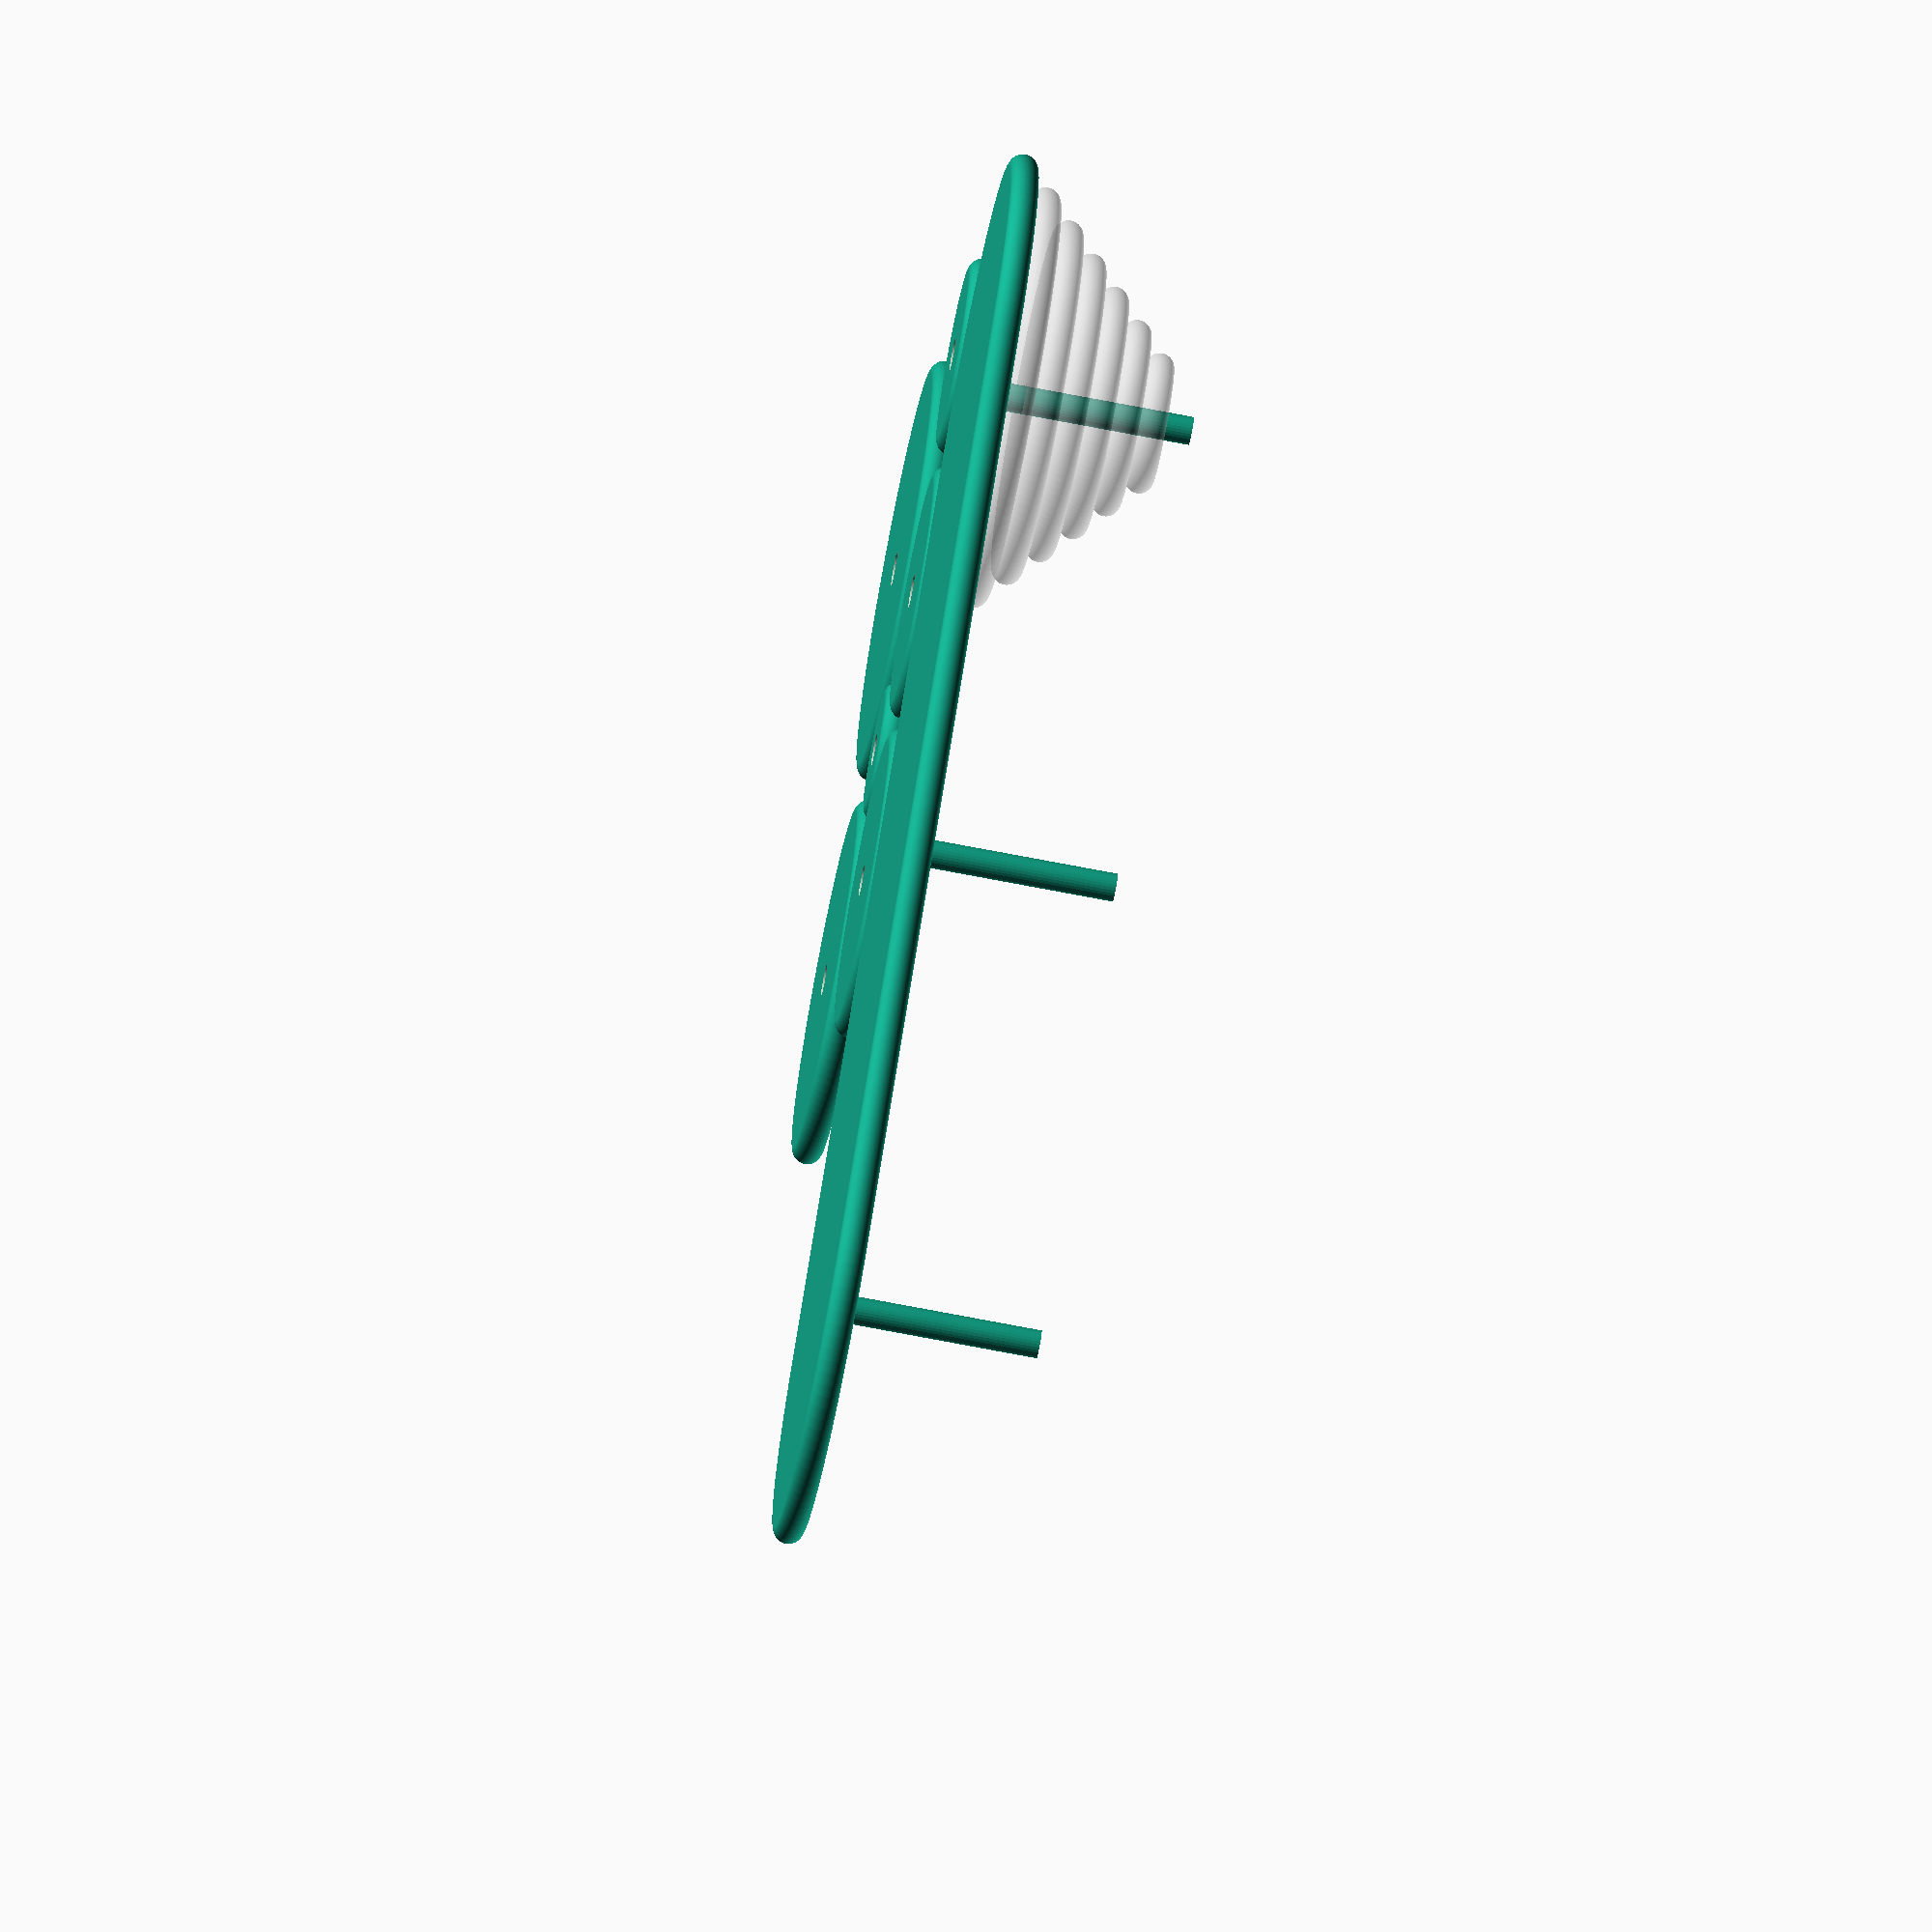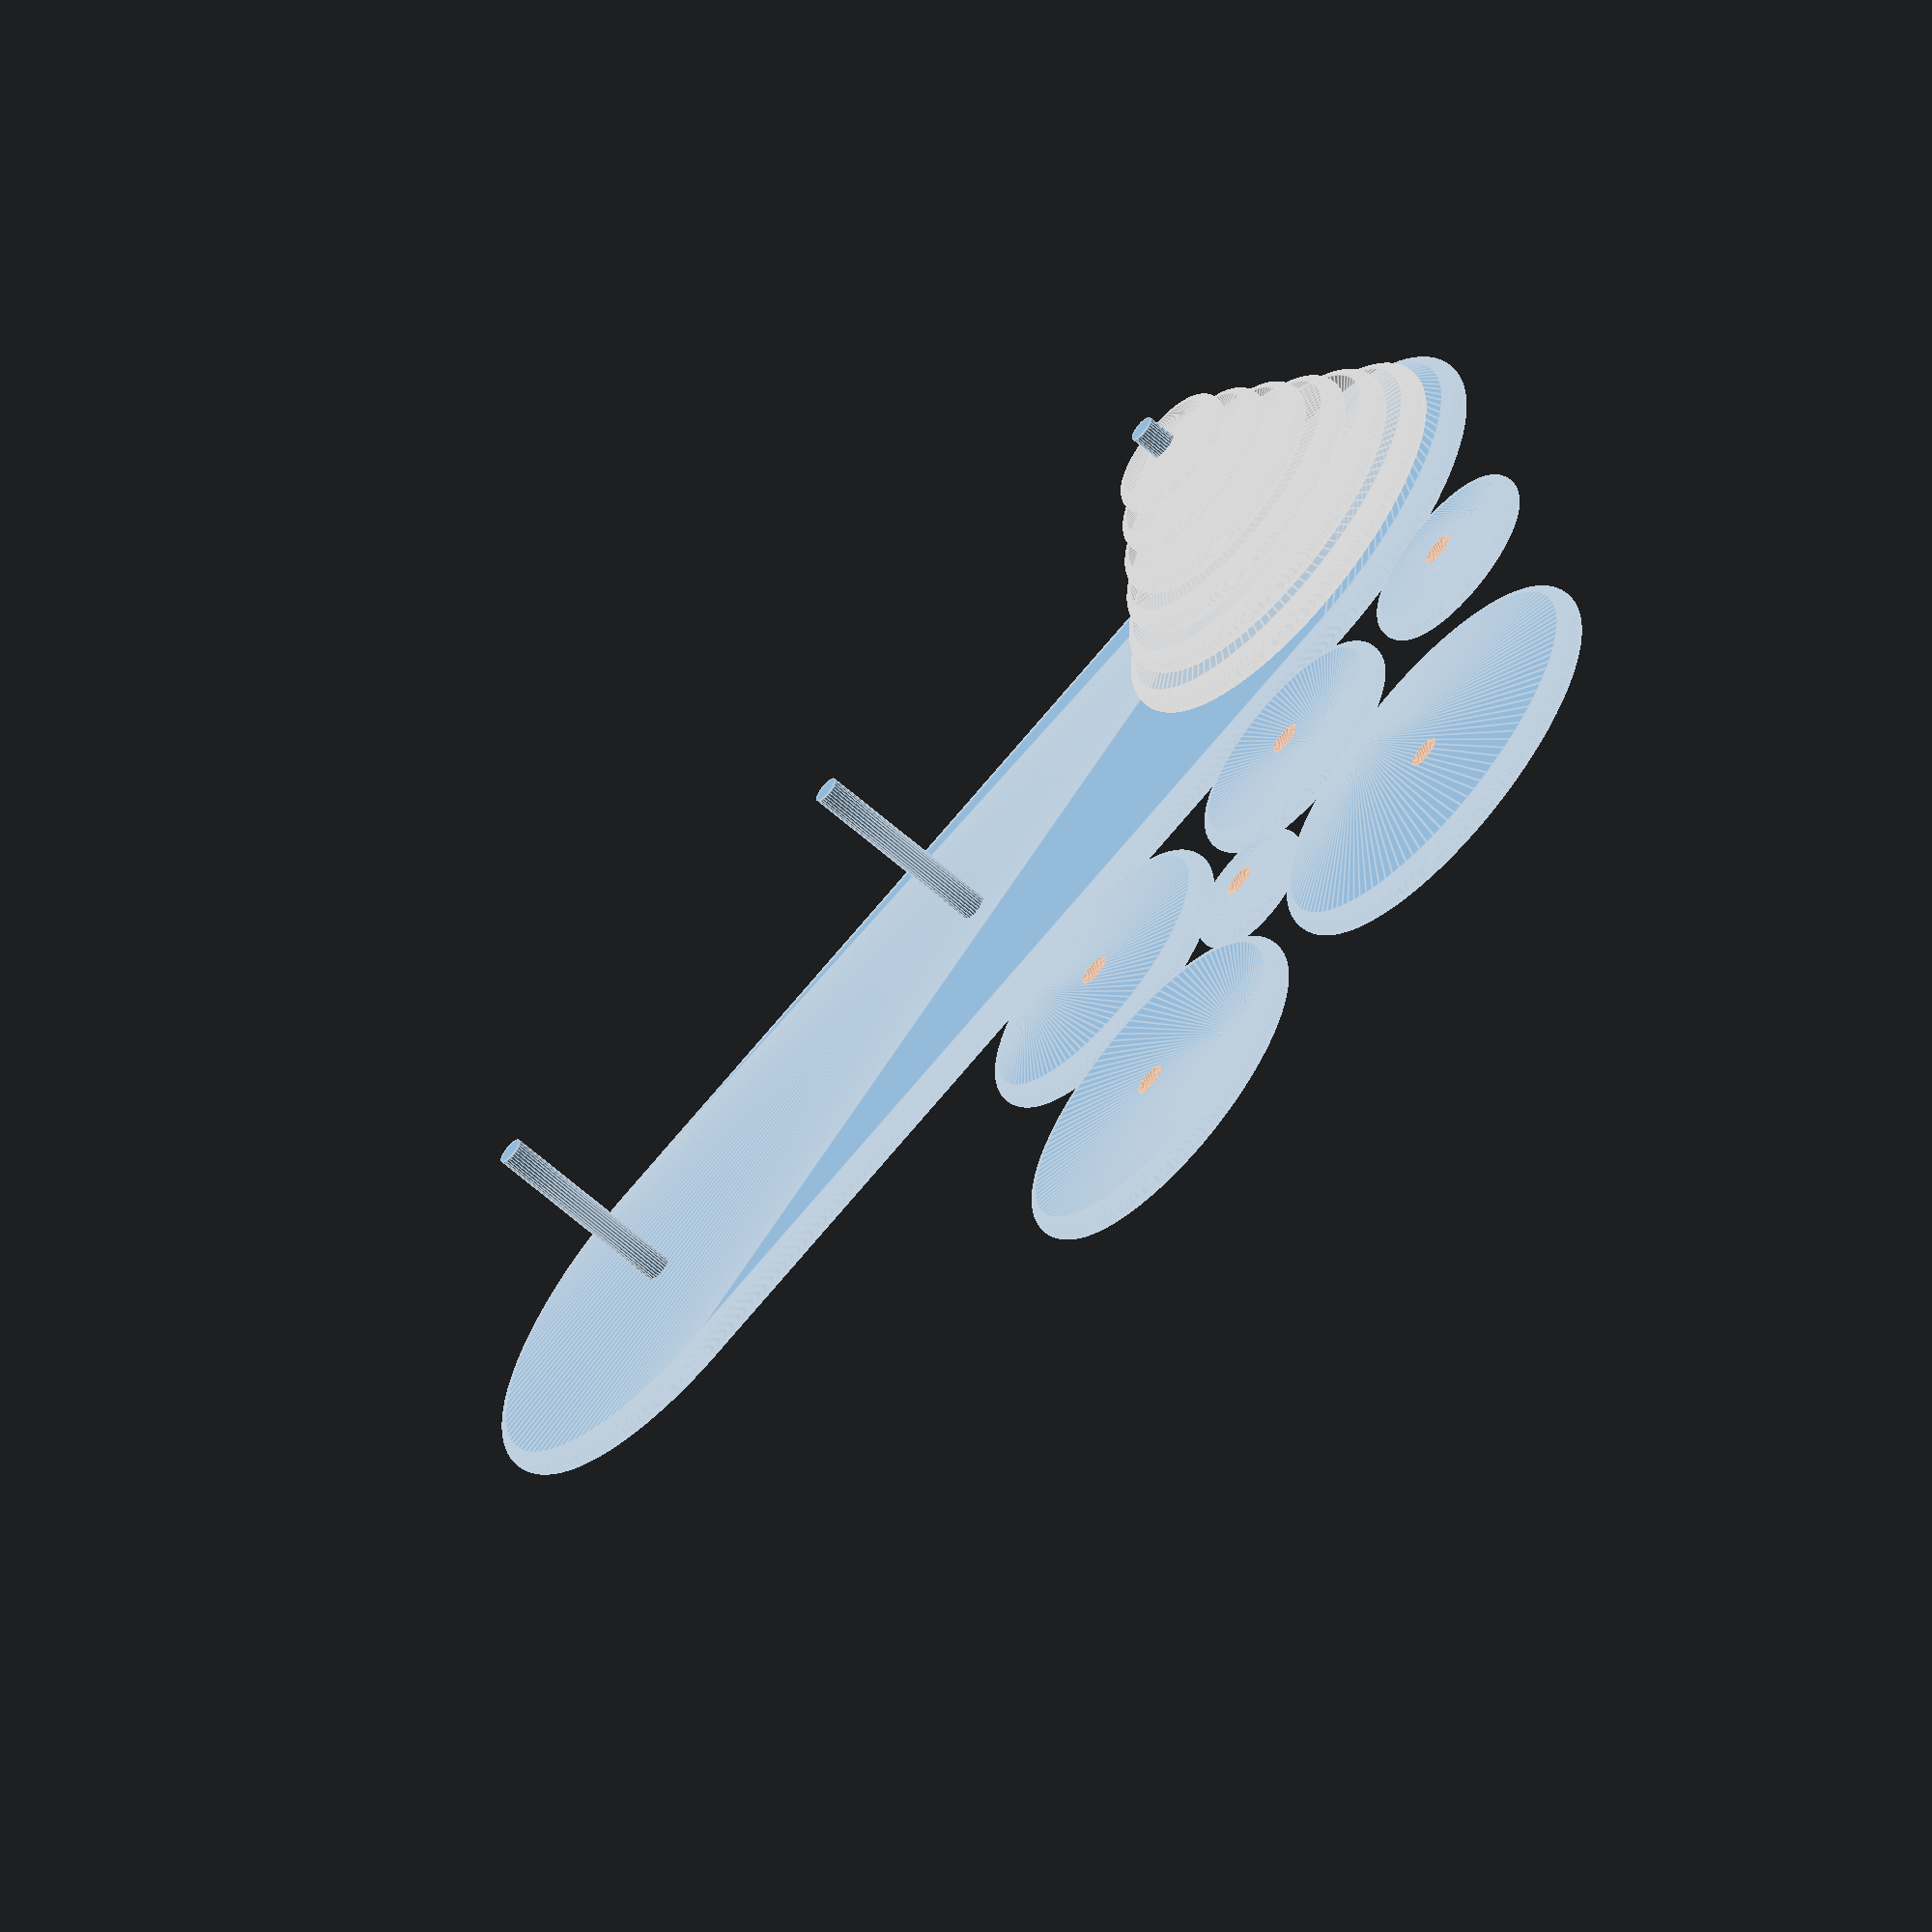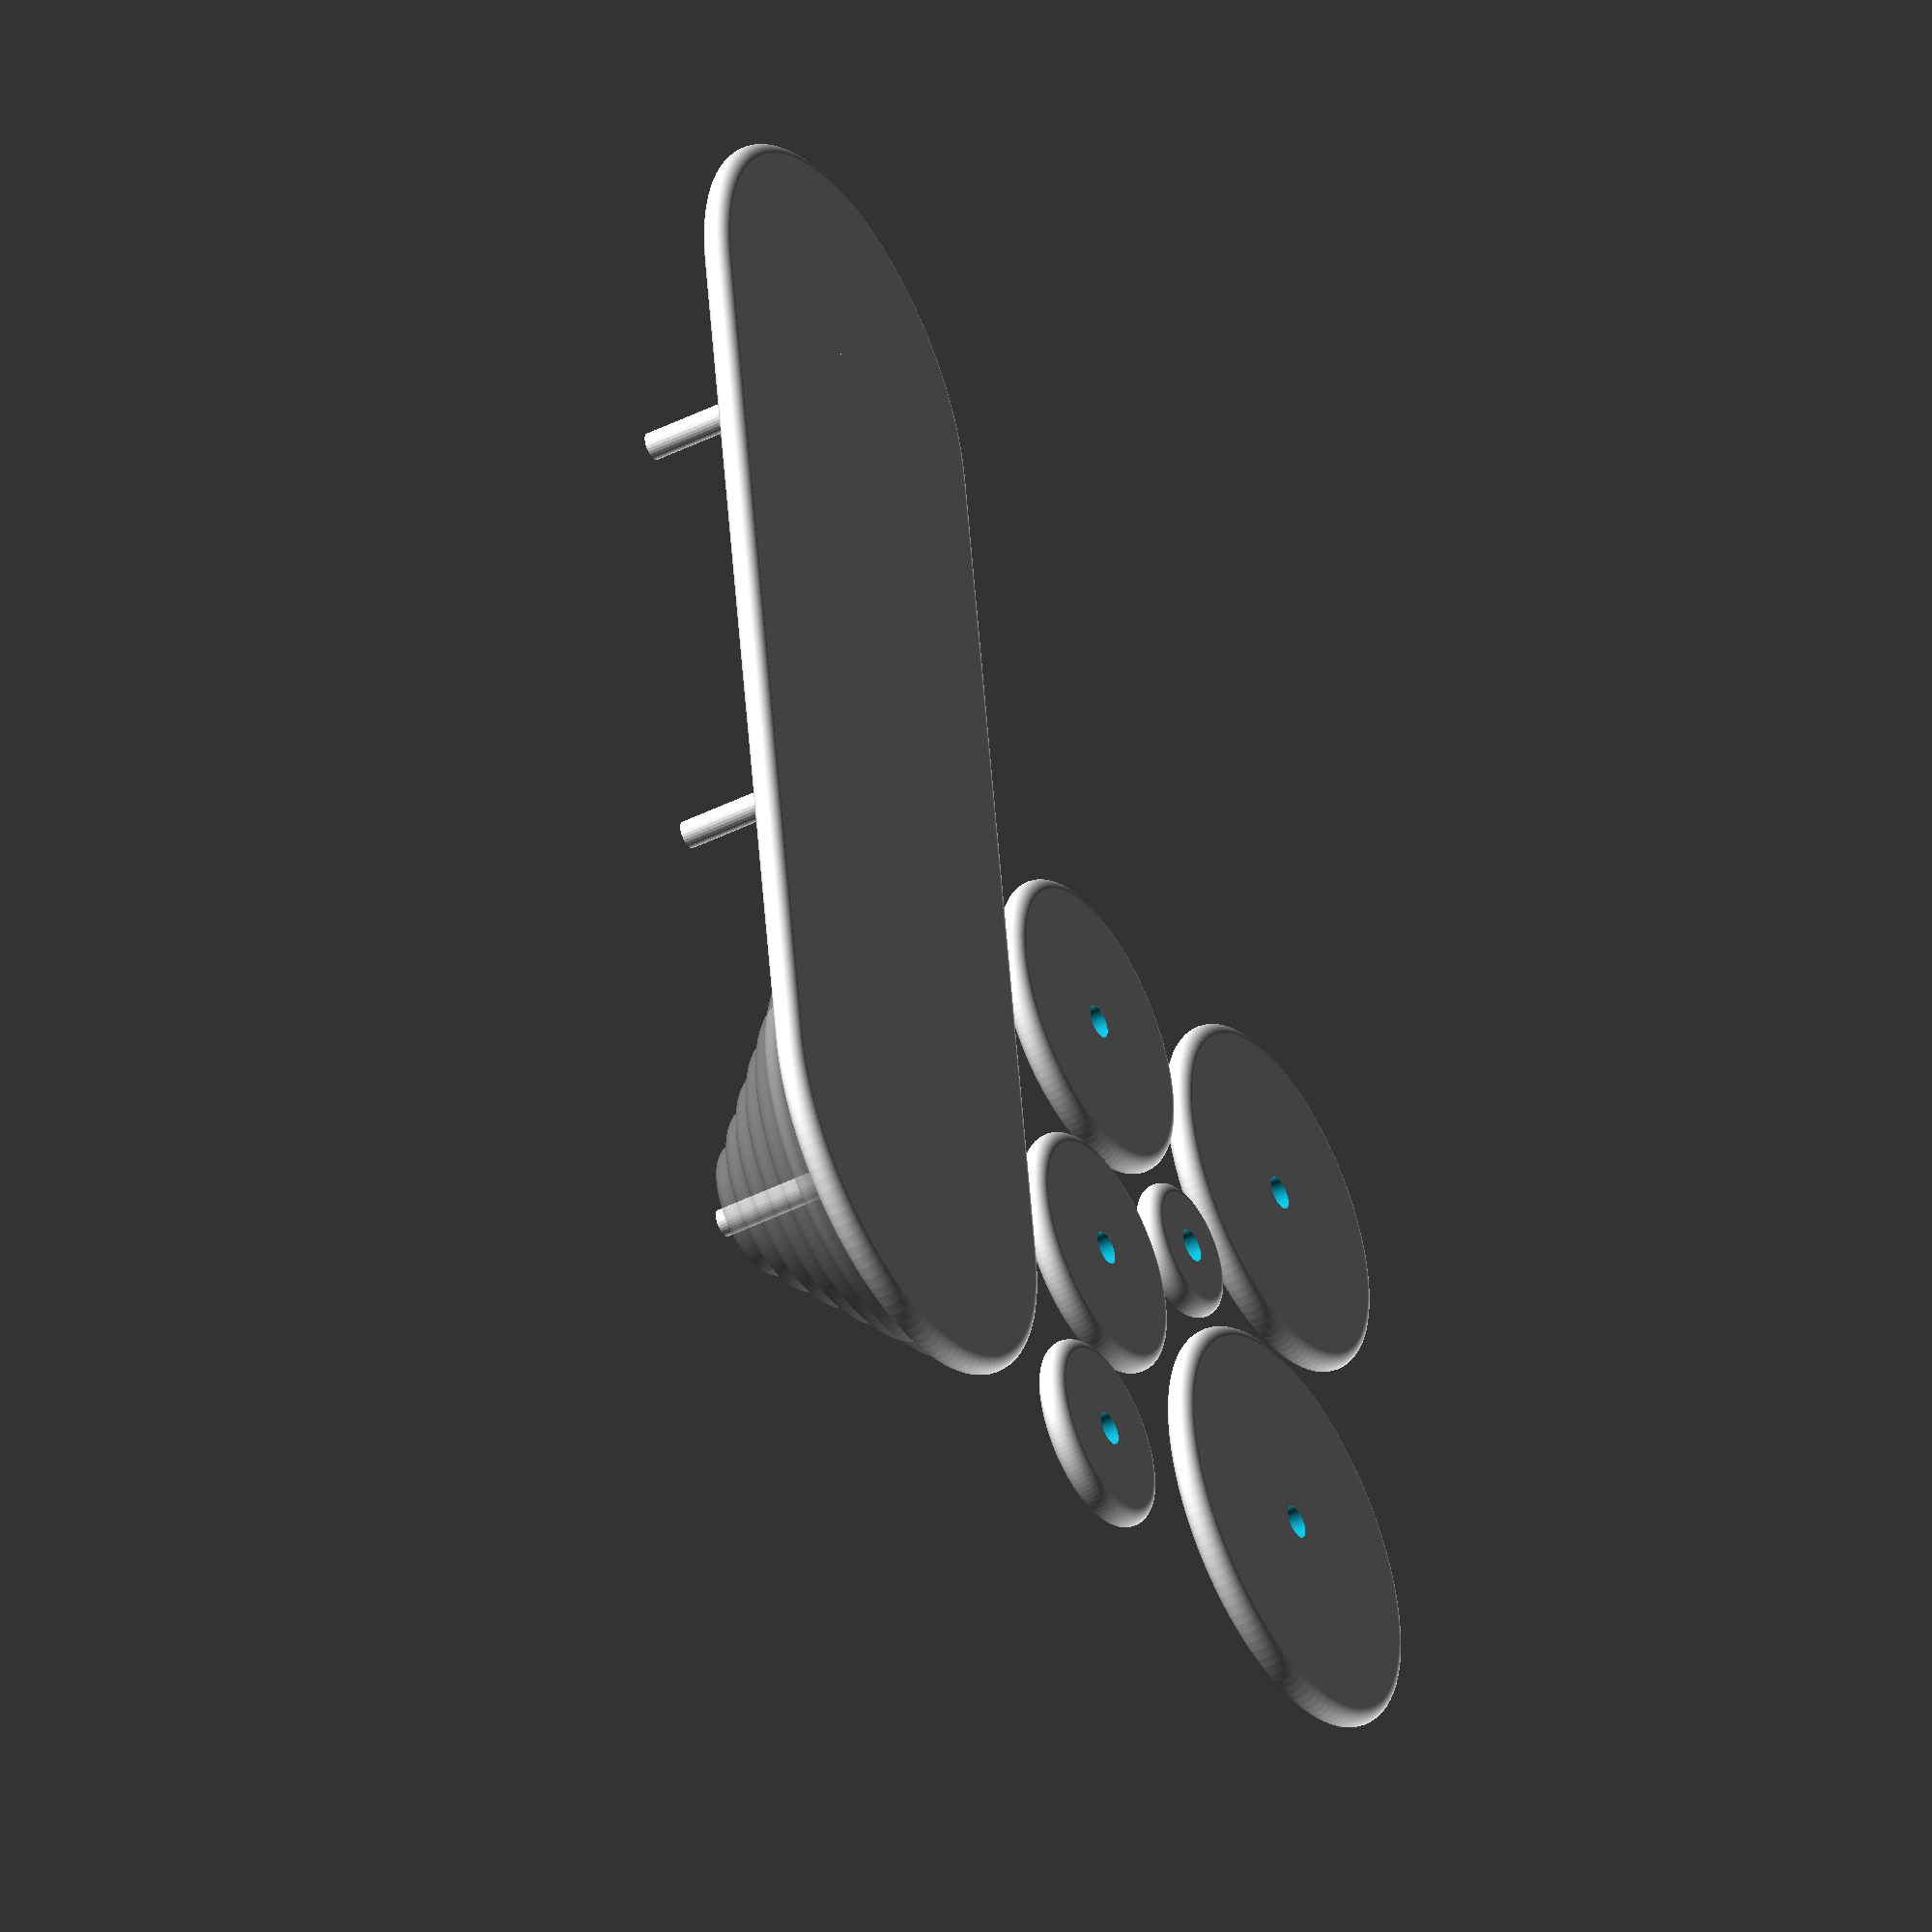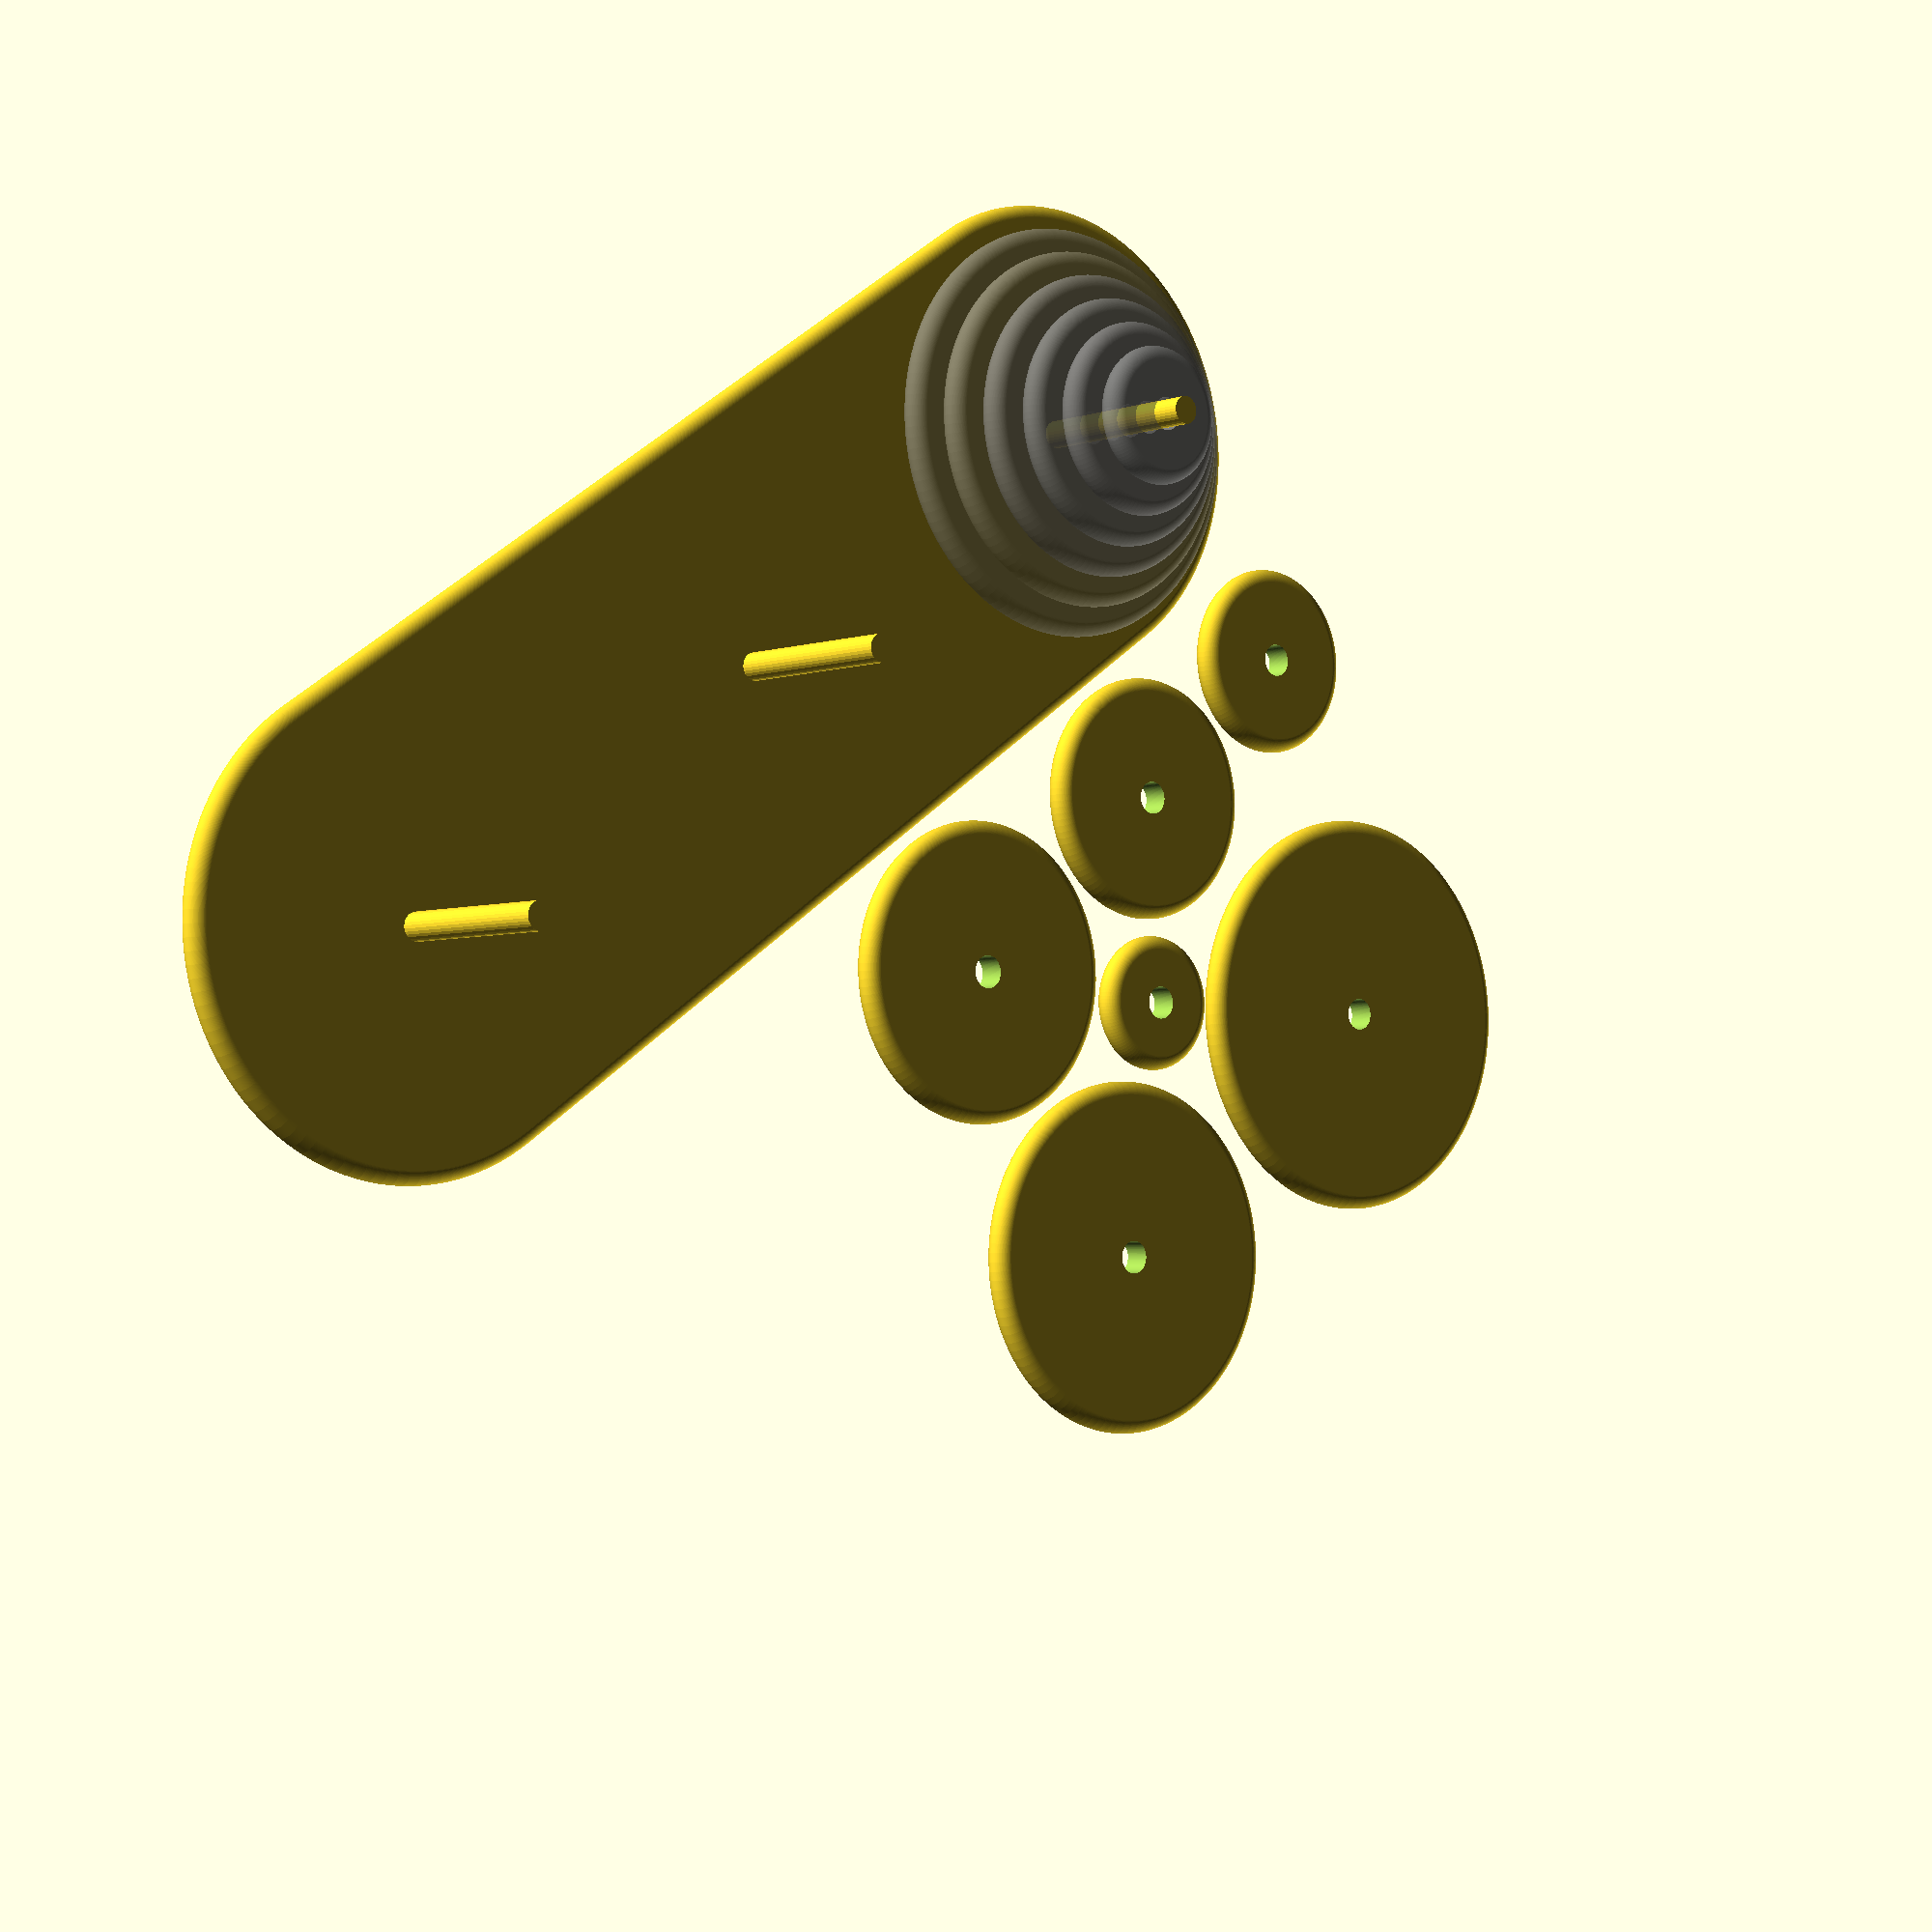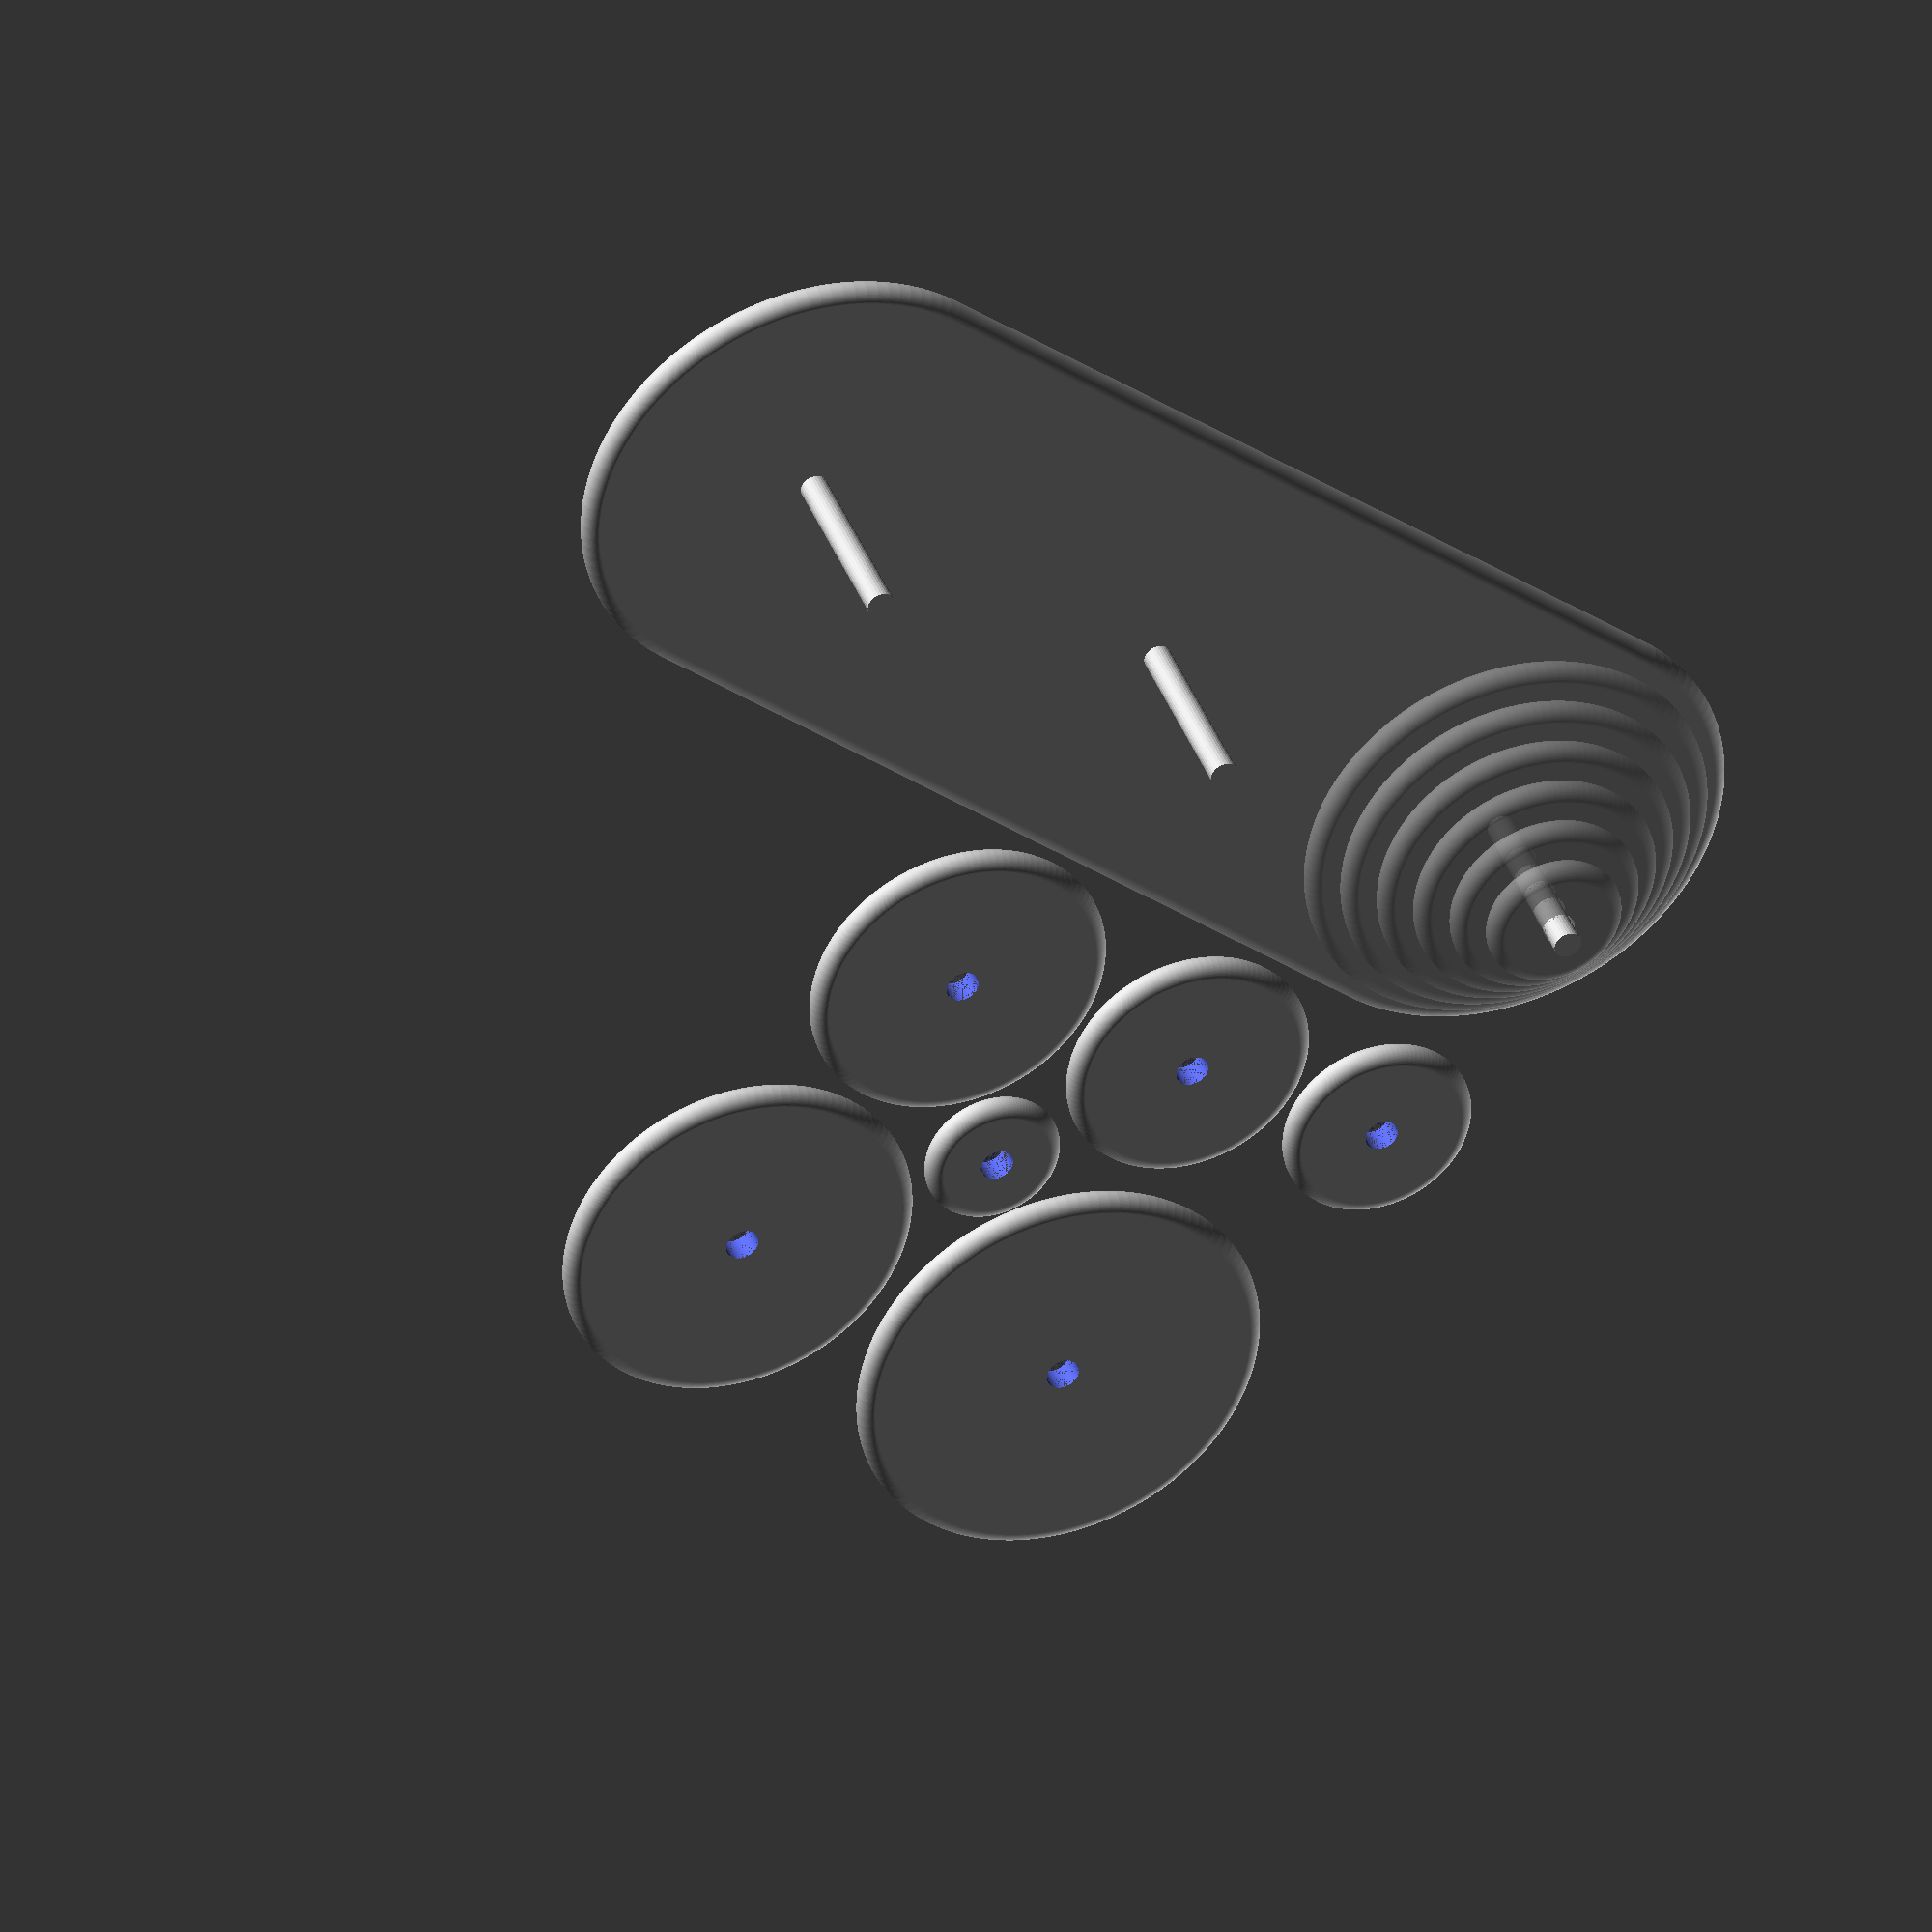
<openscad>
// Print a set of disks for towers of hanoi

// Heights 3mm and larger will work
disk_height=5;
//disk_height=6.35; // 1/4 inch
post_radius=2.5;
hole_radius=post_radius+0.5;

e=0.01; // use to avoid coincident planes

module disk(diameter, height) {
    $fn=120;
    difference() {
        //cylinder(d=diameter, h=height);
        hull() {
            rotate_extrude(convexity = 10)
                translate([diameter/2-height/2, height/2, 0])
                circle(d=height);
        }
        translate([0, 0, -e]) cylinder(r=hole_radius, h=height+2*e);
    }
}

module disk_set() {
    // Set of six disks, with an attempt to use a small and
    // relatively square bounding box for printers with
    // limited space
    // Initial diameter is 5 times the height of the disk;
    // subsequent disk *radii* grow by the disk height.
    h=disk_height;
    // enough separation to print nicely; if you shrink this,
    // you may have to modify the position of the smallest disk
    s=h/2;
    disks = [
        [h*7+h*9, h*9+h*5/2-s, h*5],
        [h*7/2, h*7/2, h*7],
        [h*7+s+h*9/2, h*9/2, h*9],
        [h*7+s+h*9+s+h*11/2, h*11/2, h*11],
        [h*7+s+h*9+s+h*11/2, h*11+s+h*13/2, h*13],
        [h*15/2, h*9+s+h*15/2, h*15]
    ];
    for (p=disks) {
        x=p[0];
        y=p[1];
        d=p[2];
        translate([x, y]) disk(d, h);
    }
}
module base(radius_multiple) {
    $fn=30;
    h=disk_height;
    d=h*radius_multiple;
    y=-(d*0.5+h/2);
    hull() {
        translate([d*0.5, y]) disk(d, h);
        translate([d*2.5, y]) disk(d, h);
    }
    translate([d*0.5, y]) cylinder(r=post_radius, h=8*h);
    translate([d*1.5, y]) cylinder(r=post_radius, h=8*h);
    translate([d*2.5, y]) cylinder(r=post_radius, h=8*h);
    for (i=[1:6]) {
        z=i*disk_height;
        r=h*(3+2*(7-i));
        translate([d*0.5, y, z]) %disk(r, h);
    }

}
disk_set();
// If you print the base, you may have to adjust the size to fit,
// which might mean printing a smaller set of disks.
base(17);
</openscad>
<views>
elev=252.9 azim=213.8 roll=280.9 proj=o view=solid
elev=61.8 azim=166.5 roll=47.9 proj=o view=edges
elev=223.5 azim=98.2 roll=59.1 proj=o view=solid
elev=183.3 azim=325.4 roll=220.4 proj=p view=wireframe
elev=141.0 azim=41.1 roll=199.7 proj=o view=solid
</views>
